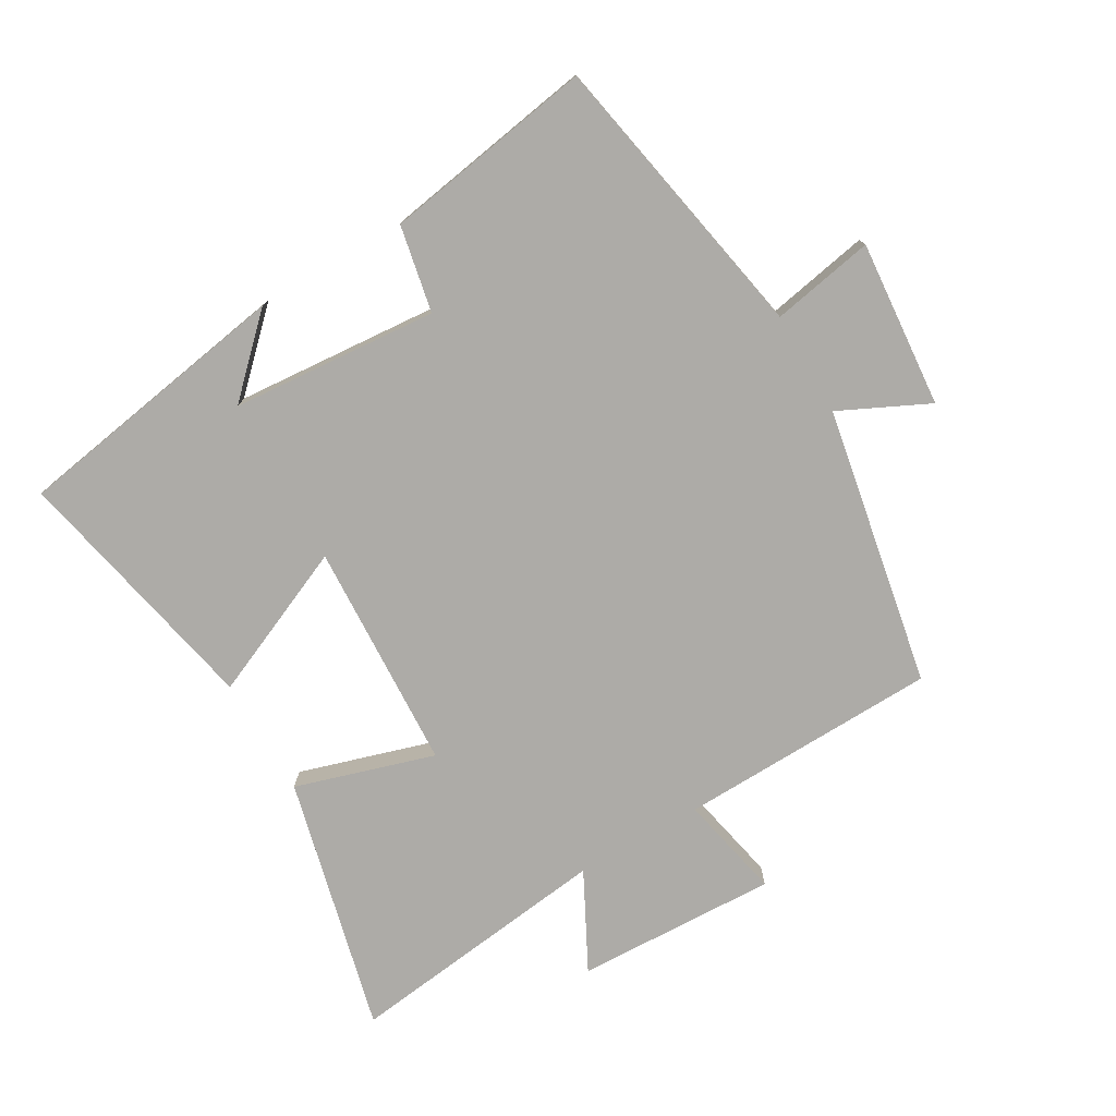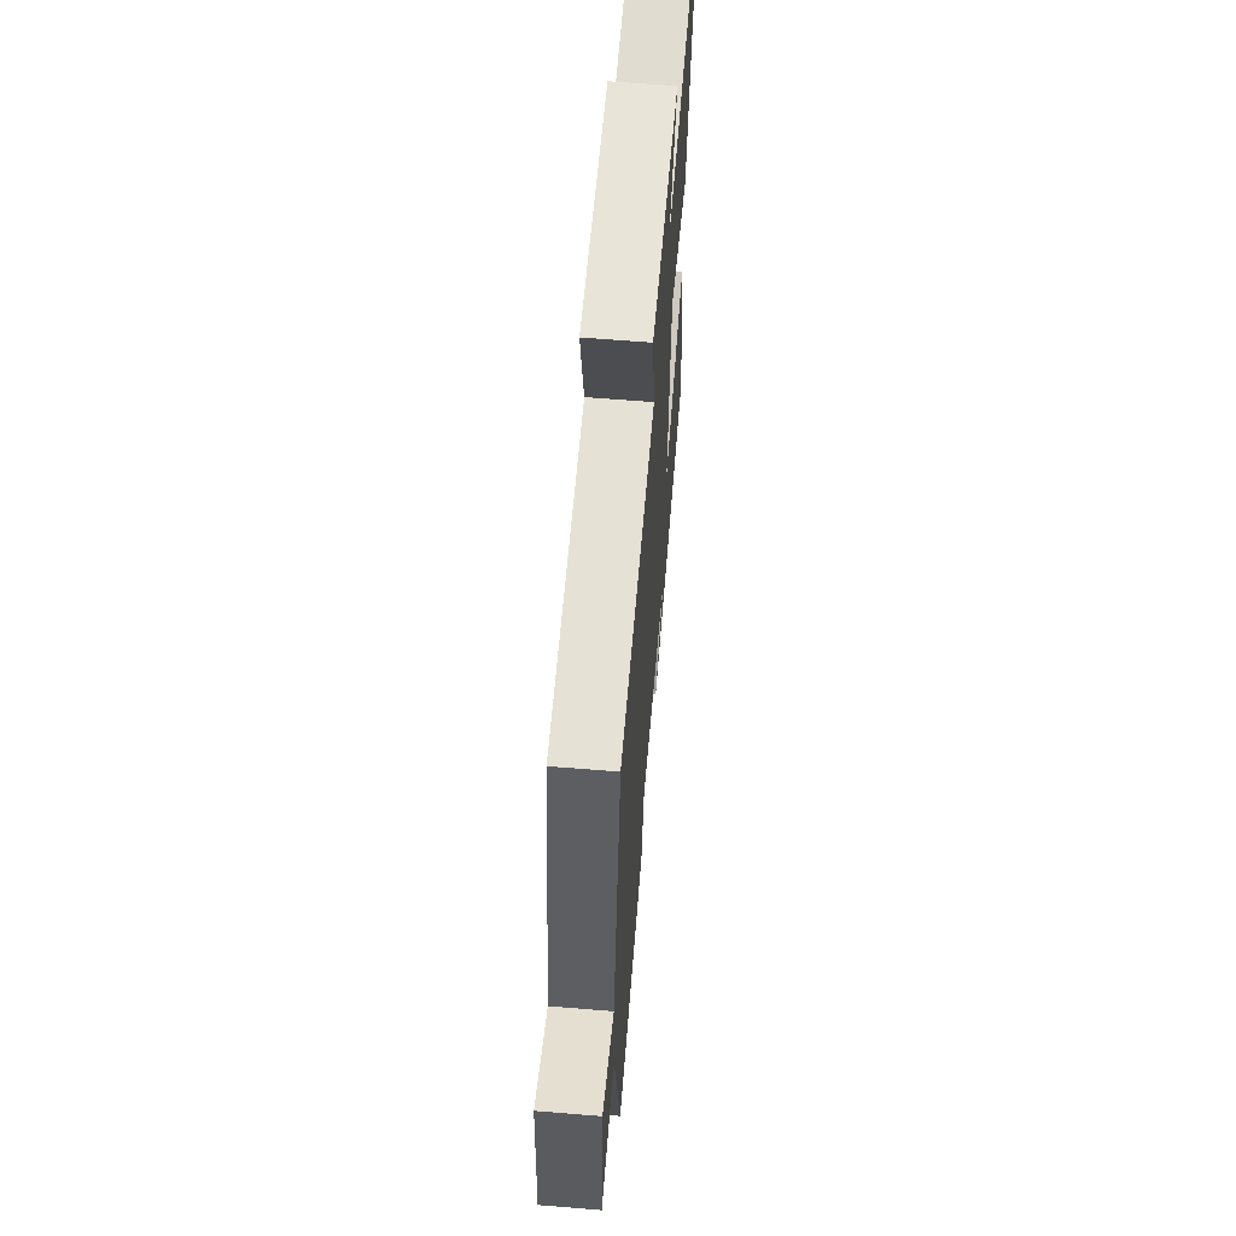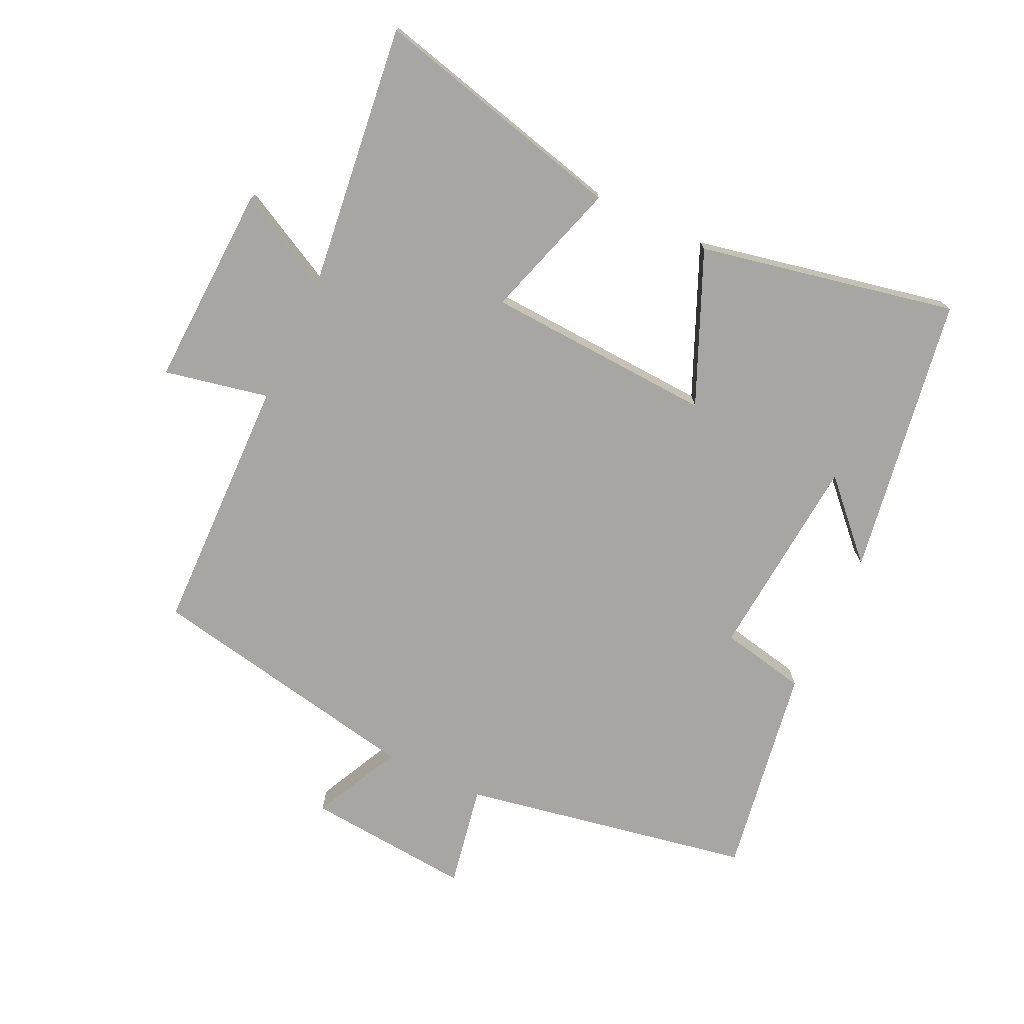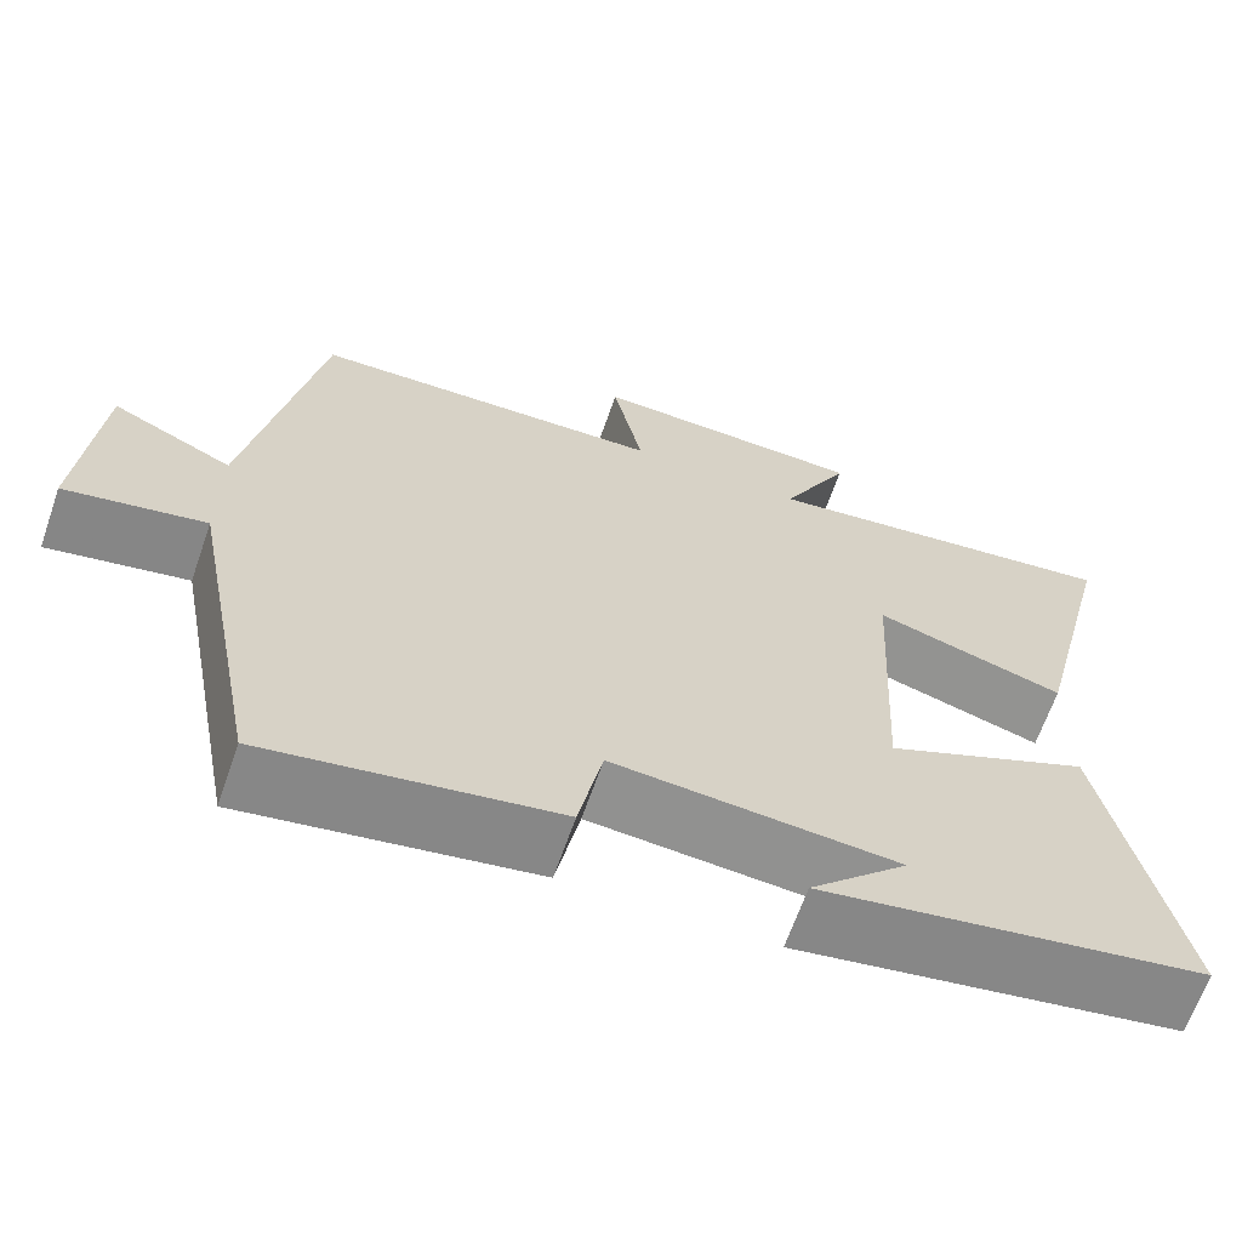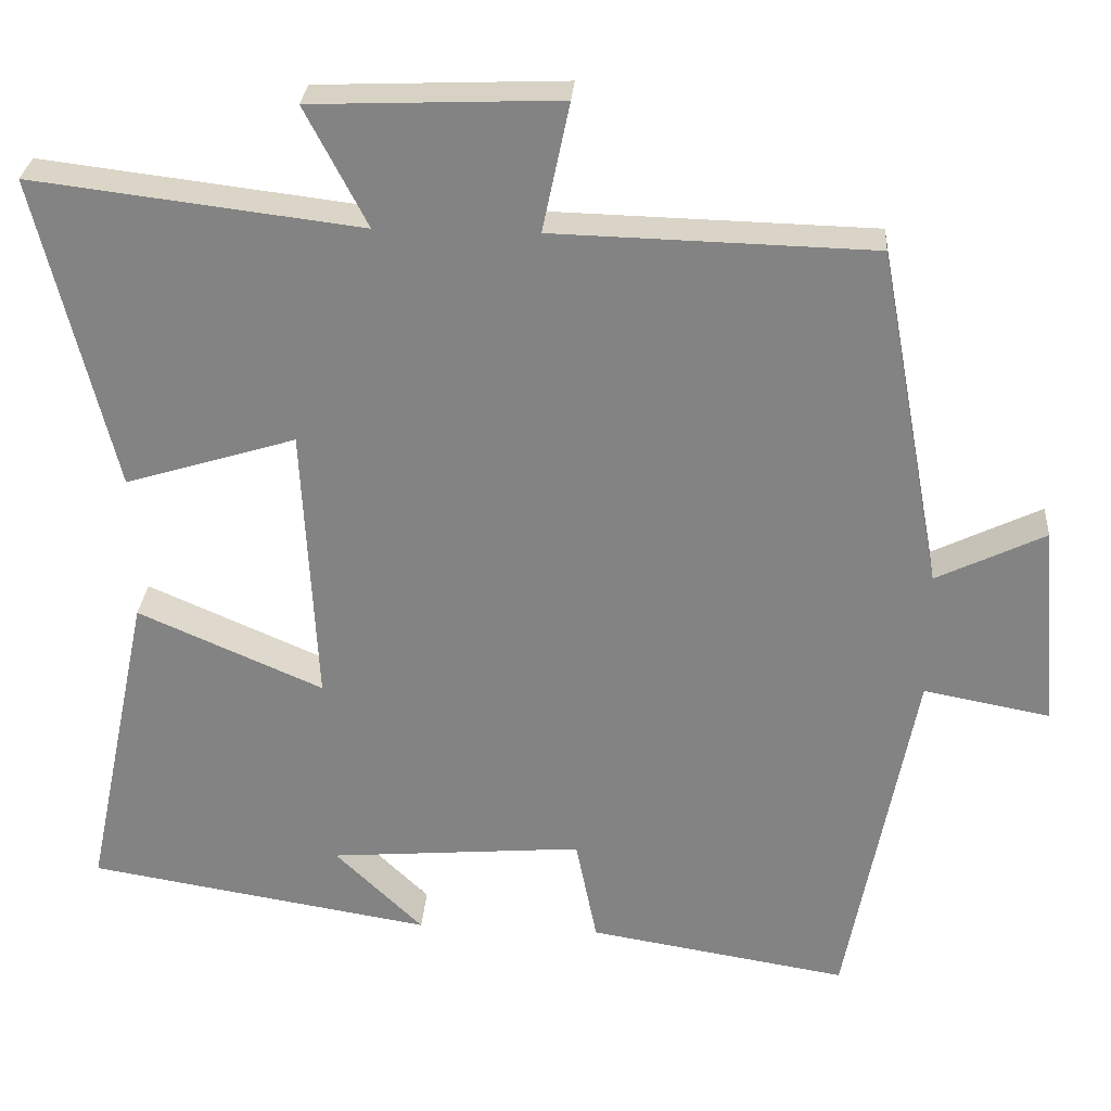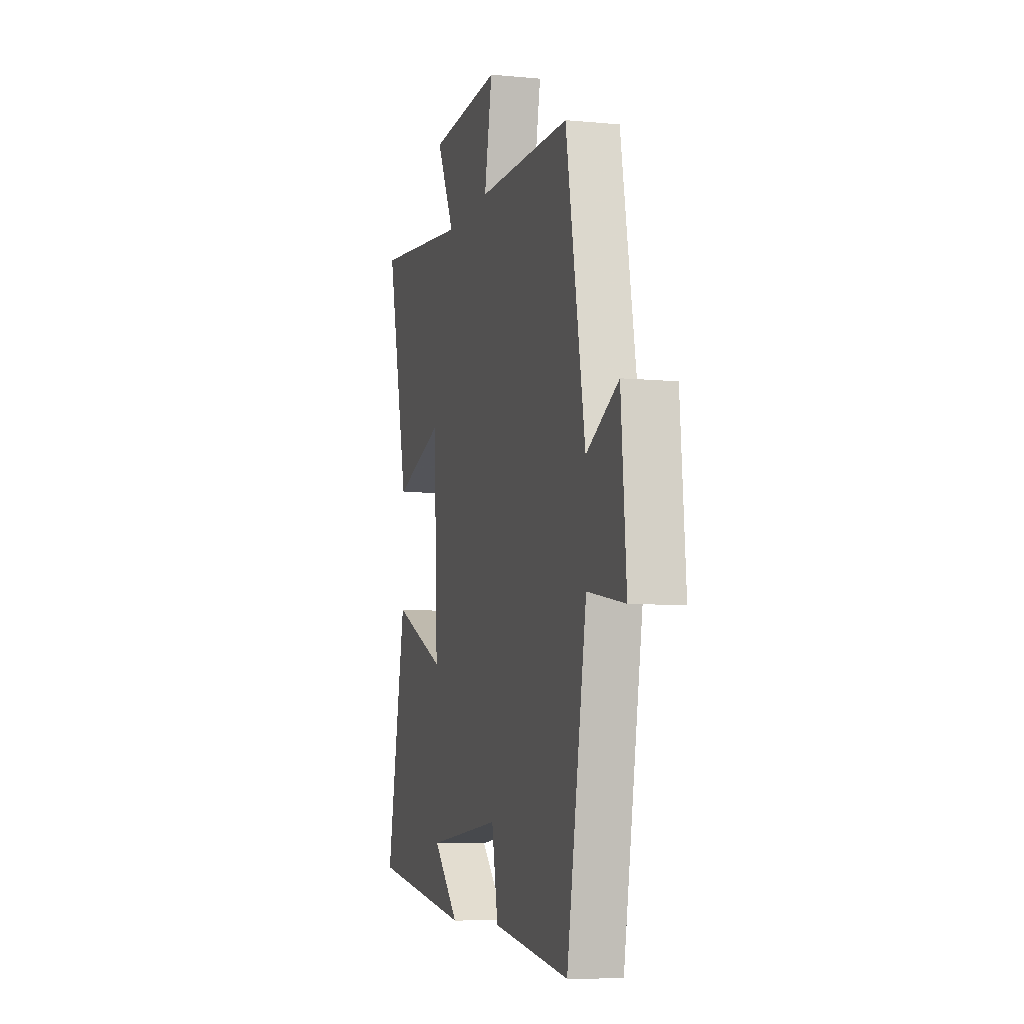
<metadata>
{"format":"obj","ext":"obj","renderer":"f3d","projection":"perspective","resolution":1024,"background":"white","views":[{"elev":-76.4,"azim":-149.8,"up":"+Y"},{"elev":62.5,"azim":-85.2,"up":"+Z"},{"elev":-74.3,"azim":64.5,"up":"+Y"},{"elev":-65.1,"azim":-19.1,"up":"+Z"},{"elev":28.4,"azim":-176.0,"up":"+Z"},{"elev":-7.9,"azim":-104.9,"up":"+Z"}]}
</metadata>
<code>
v -0.415 0.07 -0.554
v -0.5 0.07 -0.104
v -0.659 0.07 -0.134
v -0.637 0.07 0.124
v -0.5 0.07 0.058
v -0.419 0.07 0.489
v -0.017 0.07 0.5
v -0.051 0.07 0.662
v 0.261 0.07 0.65
v 0.183 0.07 0.5
v 0.597 0.07 0.551
v 0.5 0.07 0.156
v 0.285 0.07 0.222
v 0.267 0.07 -0.132
v 0.5 0.07 -0.03
v 0.583 0.07 -0.428
v 0.148 0.07 -0.5
v 0.259 0.07 -0.392
v -0.061 0.07 -0.366
v -0.088 0.07 -0.5
v -0.415 0 -0.554
v -0.5 0 -0.104
v -0.659 0 -0.134
v -0.637 0 0.124
v -0.5 0 0.058
v -0.419 0 0.489
v -0.017 0 0.5
v -0.051 0 0.662
v 0.261 0 0.65
v 0.183 0 0.5
v 0.597 0 0.551
v 0.5 0 0.156
v 0.285 0 0.222
v 0.267 0 -0.132
v 0.5 0 -0.03
v 0.583 0 -0.428
v 0.148 0 -0.5
v 0.259 0 -0.392
v -0.061 0 -0.366
v -0.088 0 -0.5
f 19 20 1 2
f 18 19 2
f 16 17 18
f 14 15 16 18
f 14 18 2
f 13 14 2
f 10 11 12 13
f 10 13 2 3
f 7 8 9 10
f 5 6 7 10
f 5 10 3
f 3 4 5
f 22 21 40 39
f 22 39 38
f 38 37 36
f 38 36 35 34
f 22 38 34
f 22 34 33
f 33 32 31 30
f 23 22 33 30
f 30 29 28 27
f 30 27 26 25
f 23 30 25
f 25 24 23
f 1 21 22 2
f 2 22 23 3
f 3 23 24 4
f 4 24 25 5
f 5 25 26 6
f 6 26 27 7
f 7 27 28 8
f 8 28 29 9
f 9 29 30 10
f 10 30 31 11
f 11 31 32 12
f 12 32 33 13
f 13 33 34 14
f 14 34 35 15
f 15 35 36 16
f 16 36 37 17
f 17 37 38 18
f 18 38 39 19
f 19 39 40 20
f 20 40 21 1

</code>
